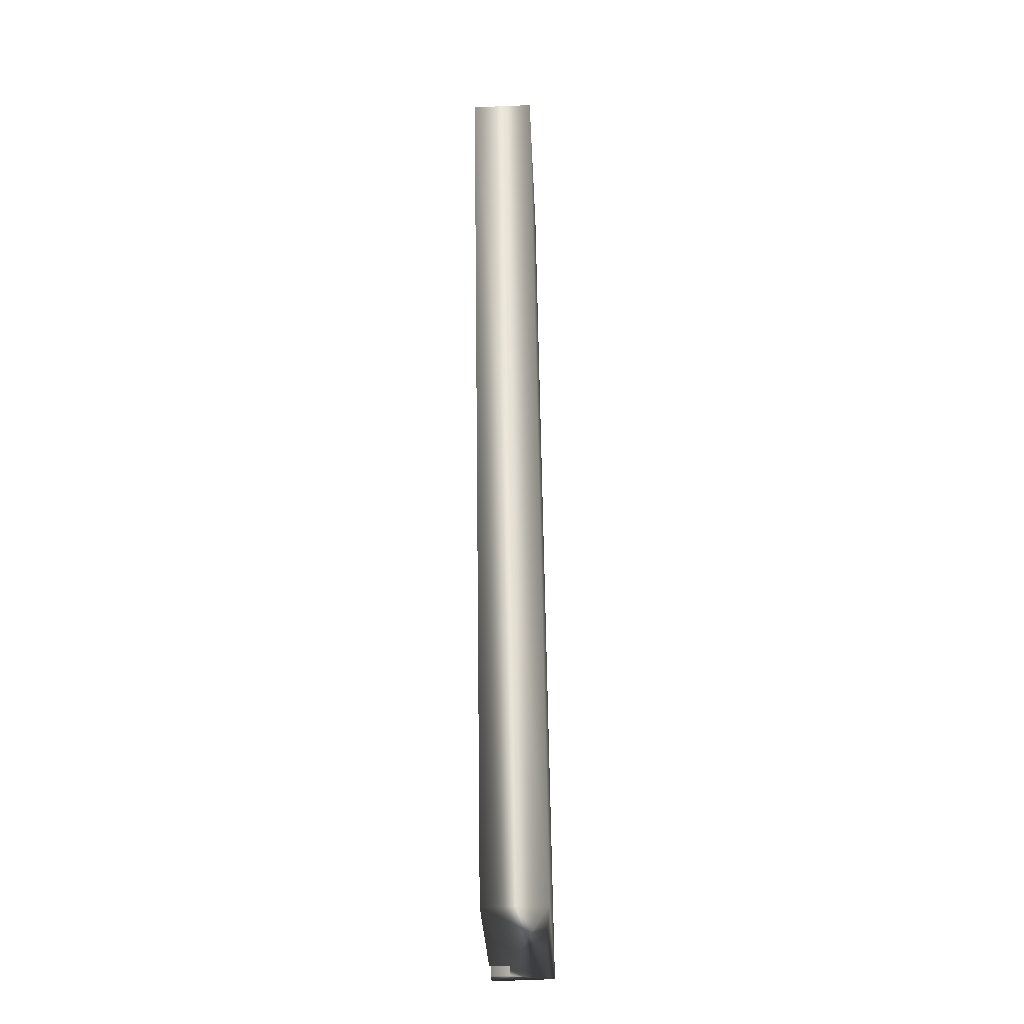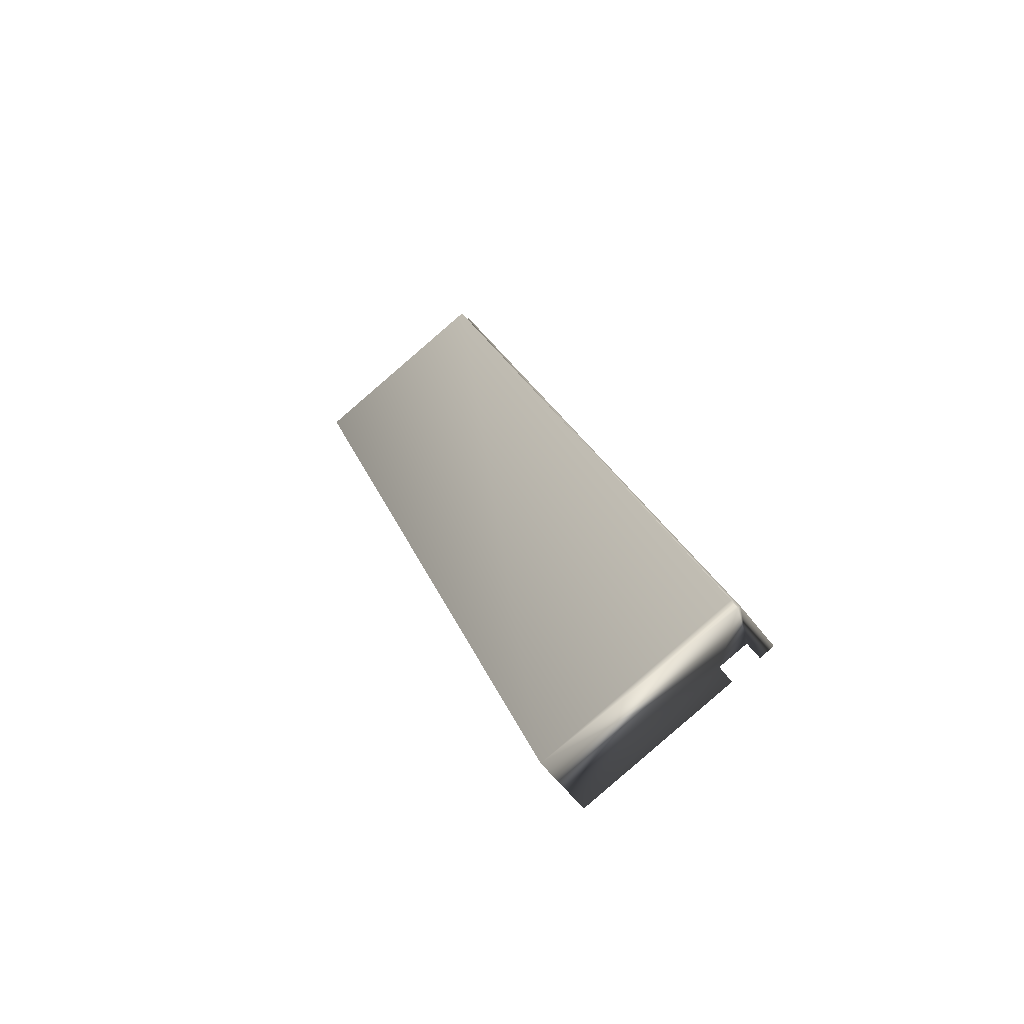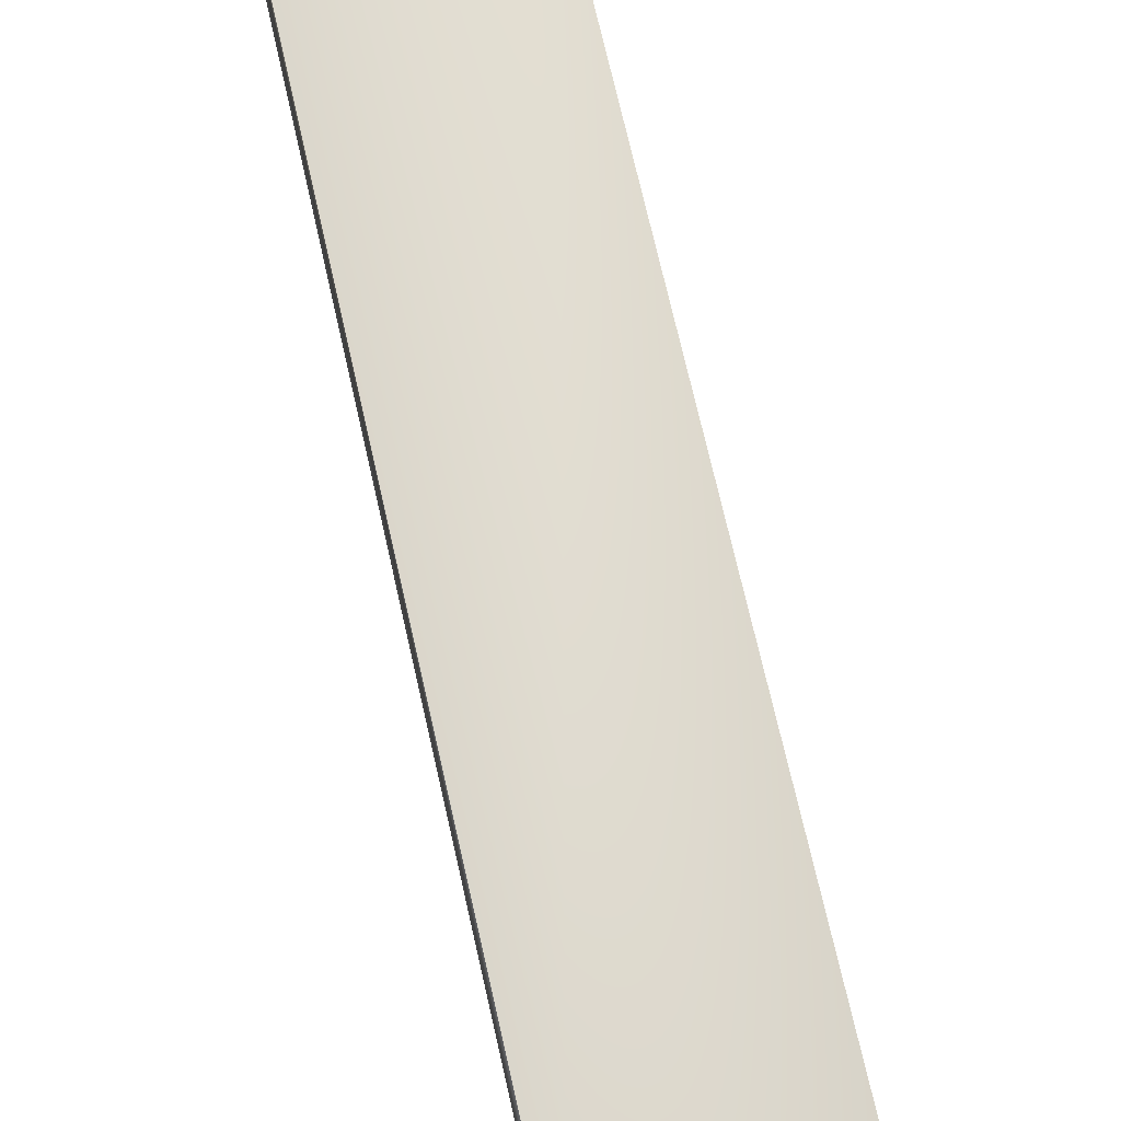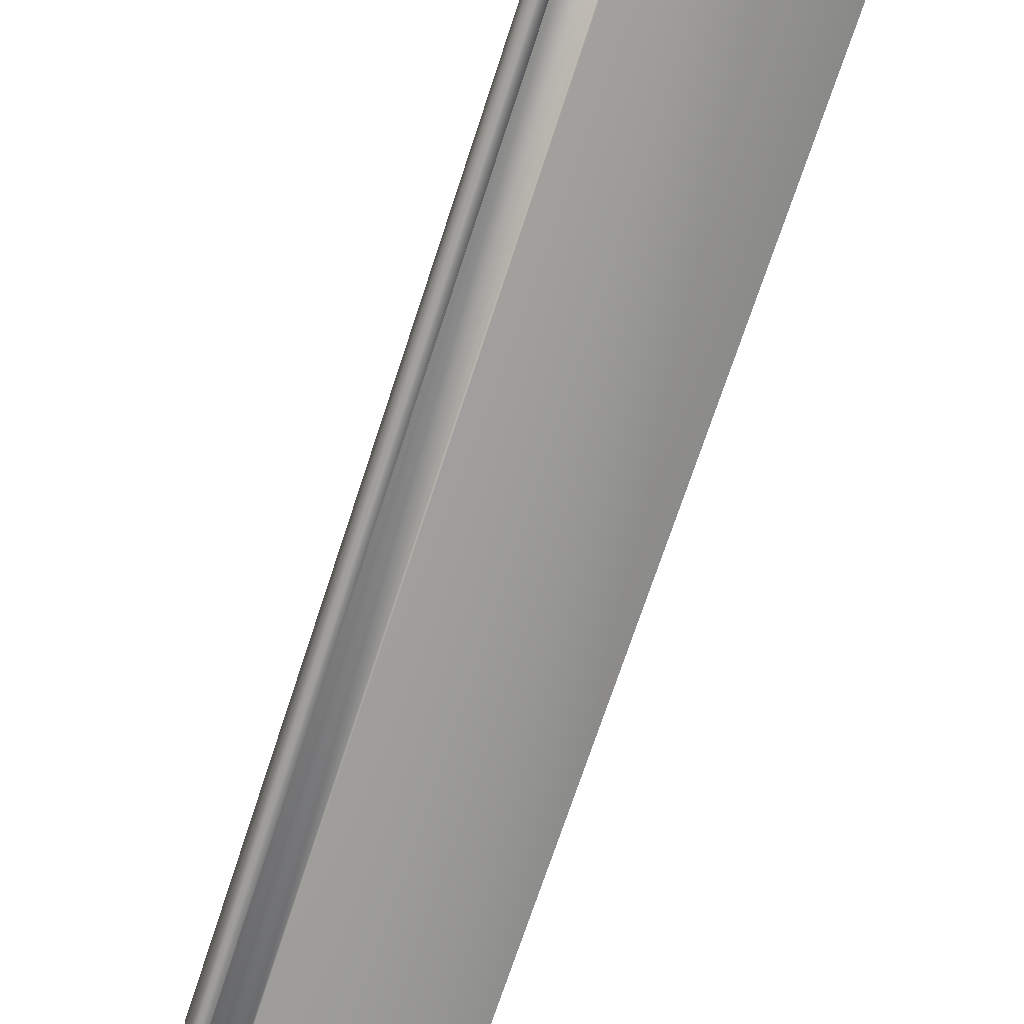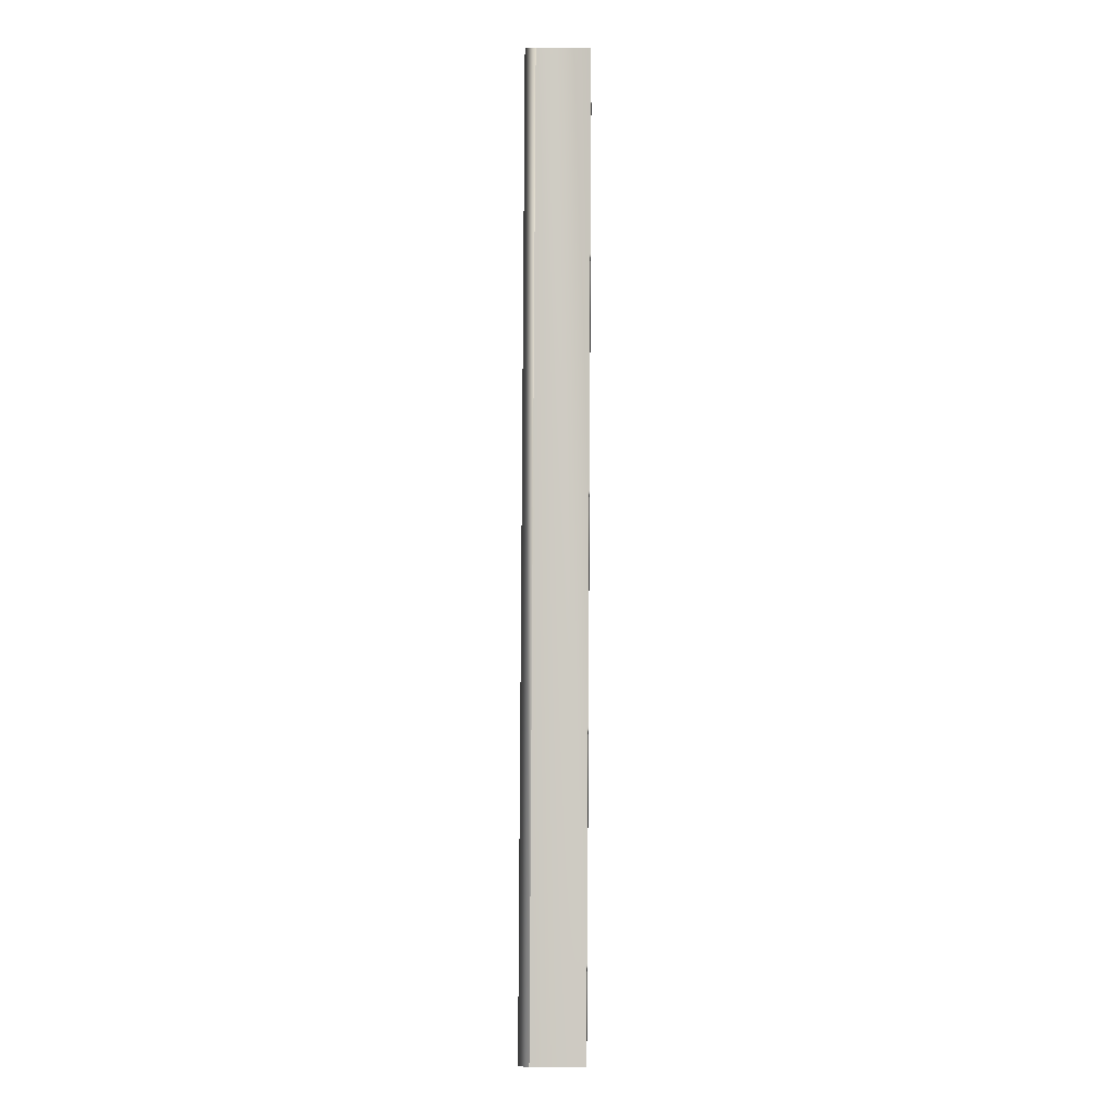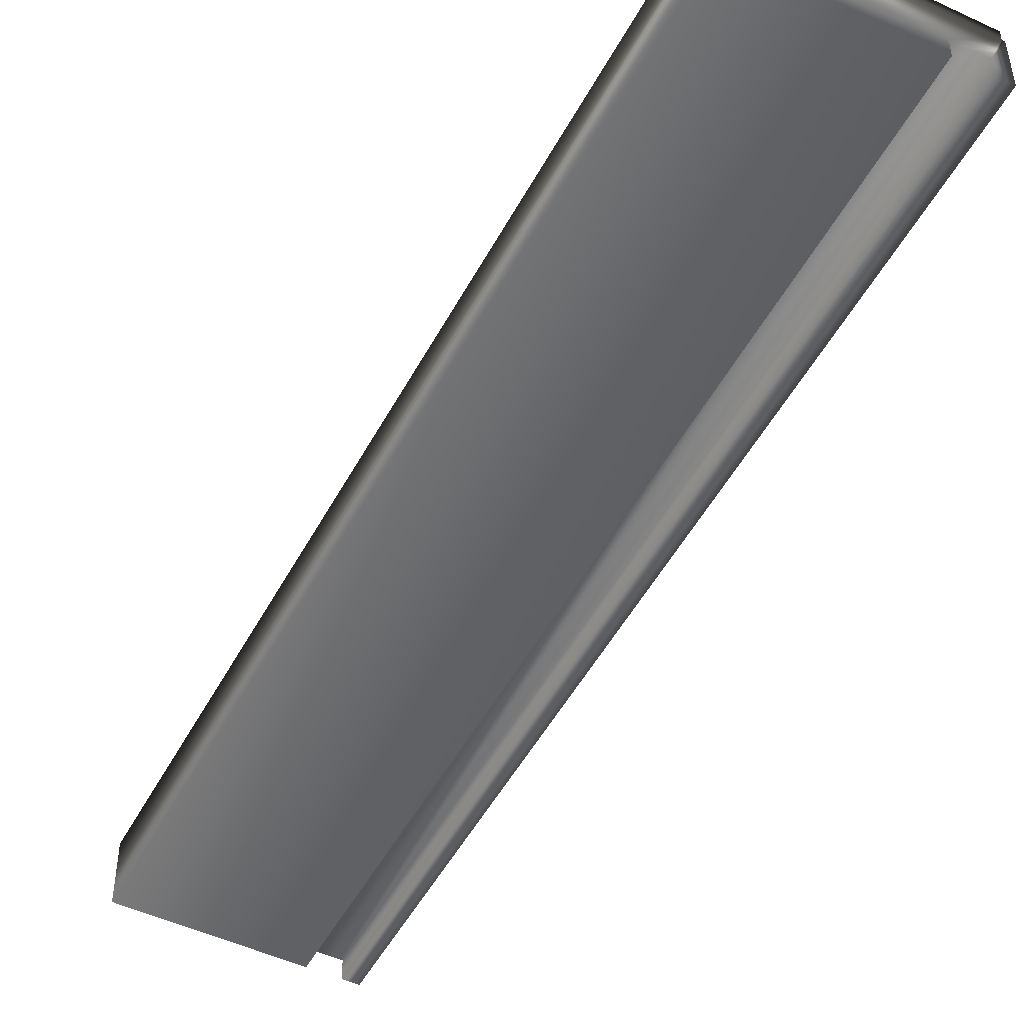
<metadata>
{"format":"obj","ext":"obj","renderer":"f3d","projection":"perspective","resolution":1024,"background":"white","views":[{"elev":-49.8,"azim":92.5,"up":"+Z"},{"elev":-57.5,"azim":-143.2,"up":"+Z"},{"elev":72.4,"azim":6.2,"up":"+Y"},{"elev":-70.7,"azim":0.9,"up":"+Y"},{"elev":14.7,"azim":-89.0,"up":"+Z"},{"elev":-49.8,"azim":171.7,"up":"+Y"}]}
</metadata>
<code>
v -76.58 19.29 -84.18
v -76.58 19.21 -84.18
v -77.81 19.29 -87.77
v -77.81 19.21 -87.77
v -76.46 19.29 -84.22
v -77.69 19.29 -87.81
v -76.46 19.21 -84.22
v -77.69 19.21 -87.81
v -75.83 19.21 -84.44
v -77.06 19.21 -88.02
v -75.83 19.46 -84.44
v -77.06 19.46 -88.02
v -76.62 19.46 -84.16
v -77.86 19.46 -87.75
v -76.62 19.42 -84.16
v -77.86 19.42 -87.75
v -77.87 19.21 -87.75
v -77.87 19.42 -87.75
v -76.63 19.21 -84.16
v -76.63 19.42 -84.16
f 1 2 3
f 3 2 4
f 5 1 6
f 6 1 3
f 7 5 8
f 8 5 6
f 9 7 10
f 10 7 8
f 11 9 12
f 12 9 10
f 11 12 13
f 13 12 14
f 15 13 16
f 16 13 14
f 4 17 3
f 3 17 18
f 3 18 16
f 14 12 16
f 16 12 6
f 16 6 3
f 12 10 6
f 6 10 8
f 2 19 4
f 4 19 17
f 15 16 20
f 20 16 18
f 2 1 19
f 19 1 20
f 20 1 15
f 15 1 5
f 15 5 11
f 11 5 9
f 9 5 7
f 11 13 15
f 19 20 17
f 17 20 18

</code>
